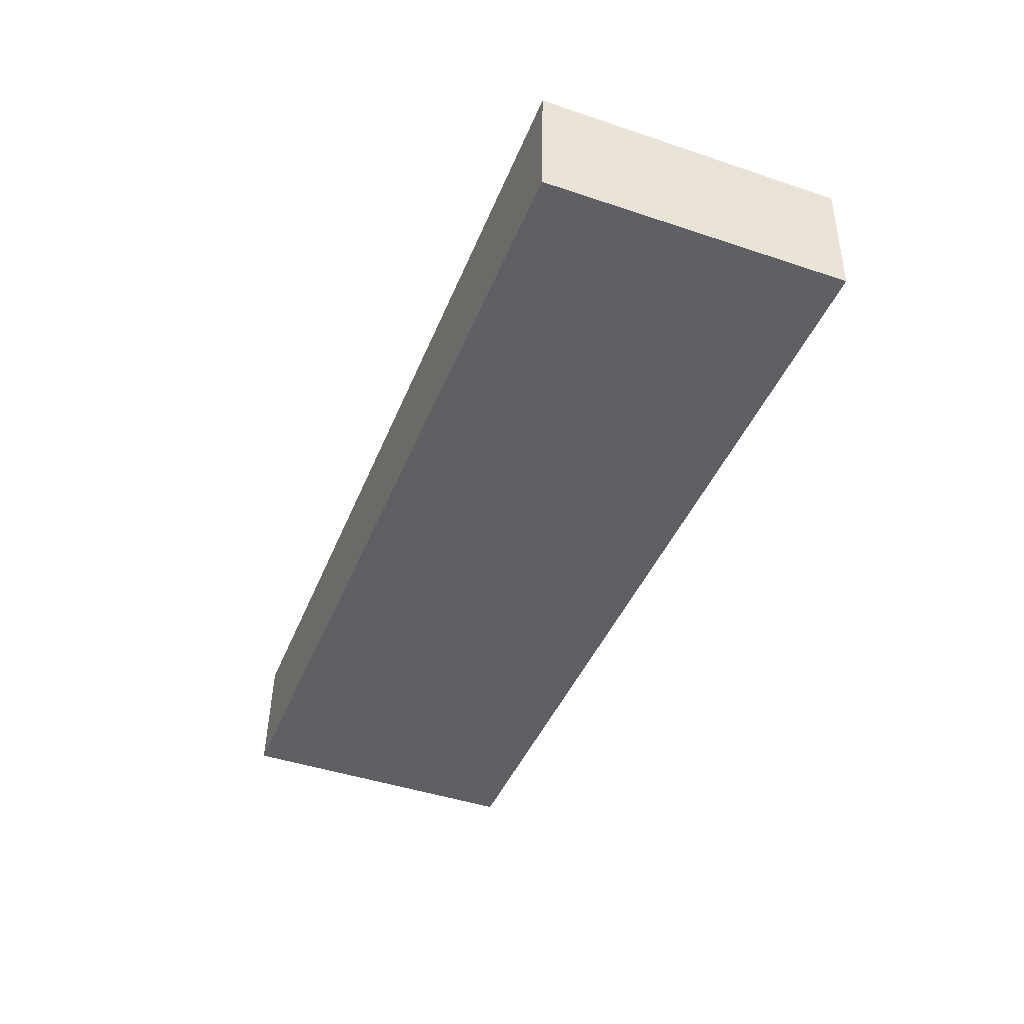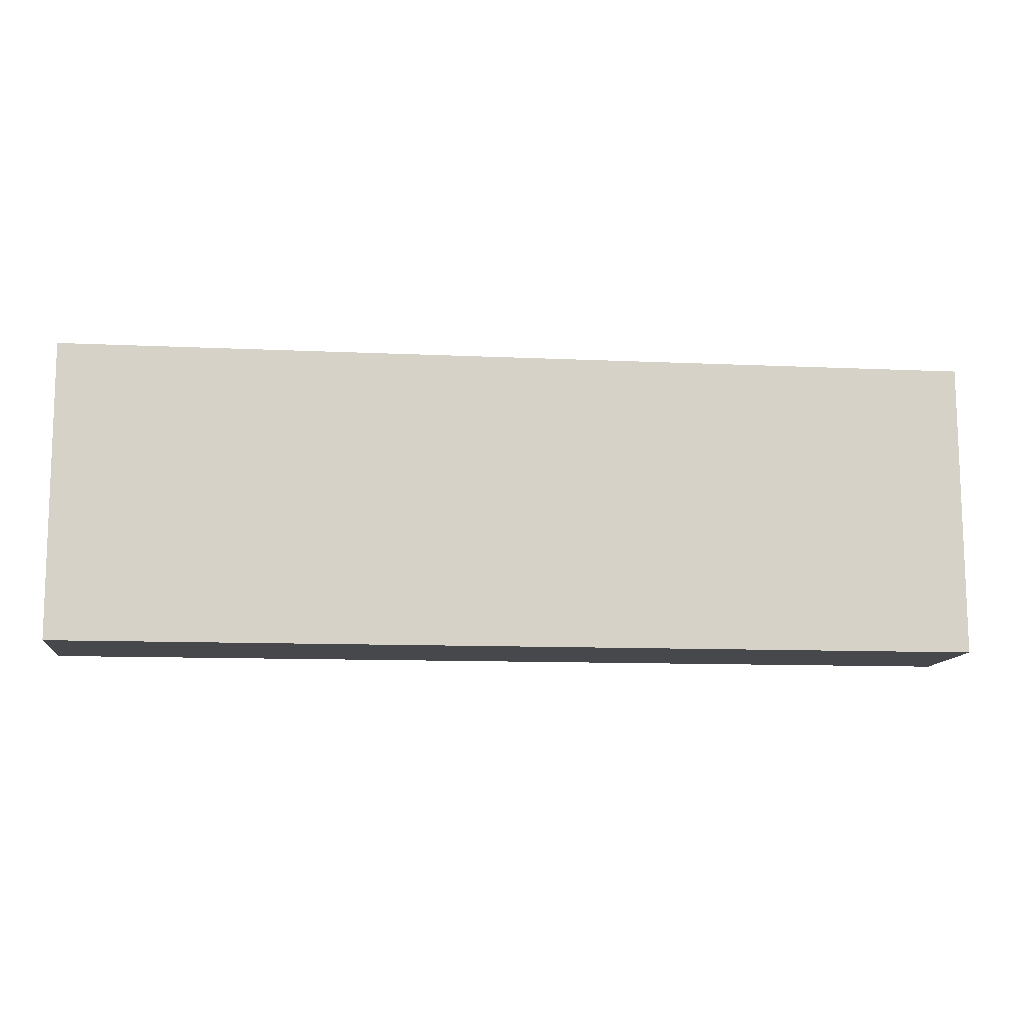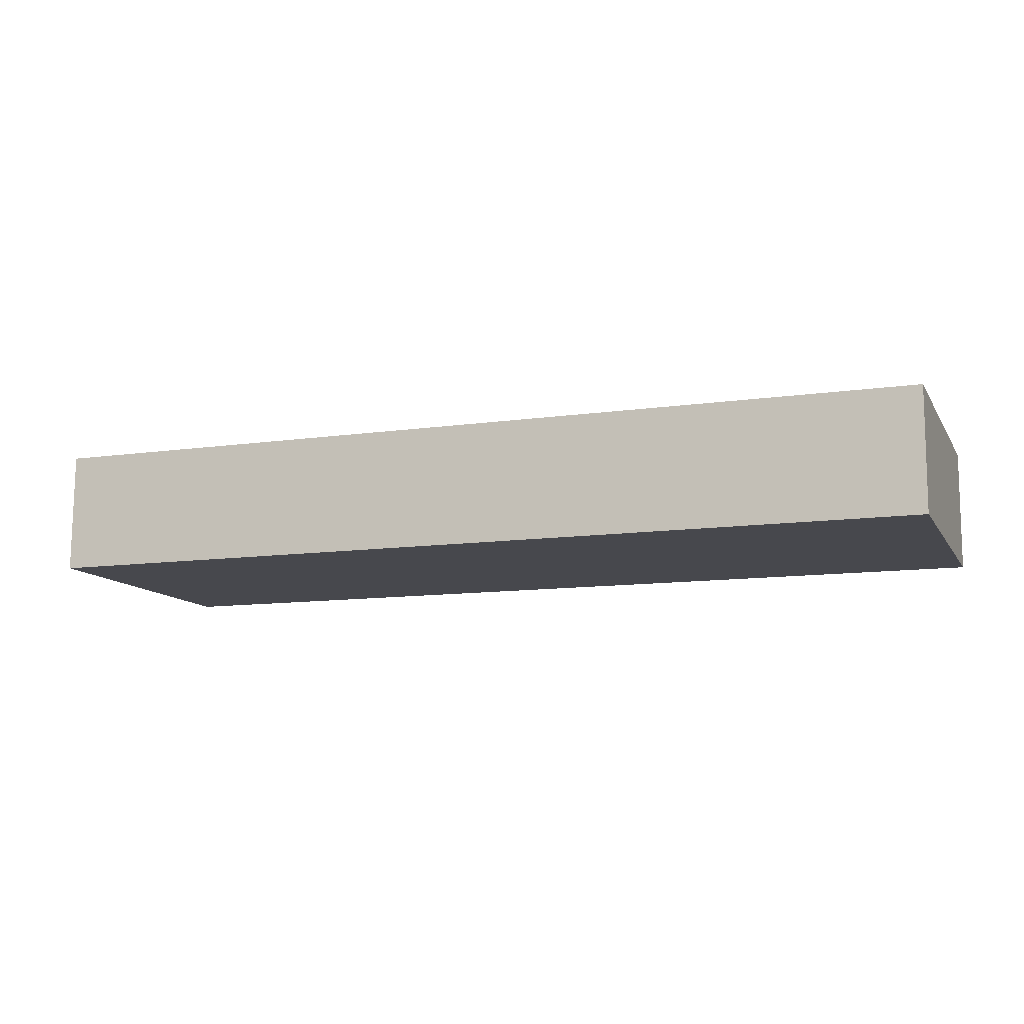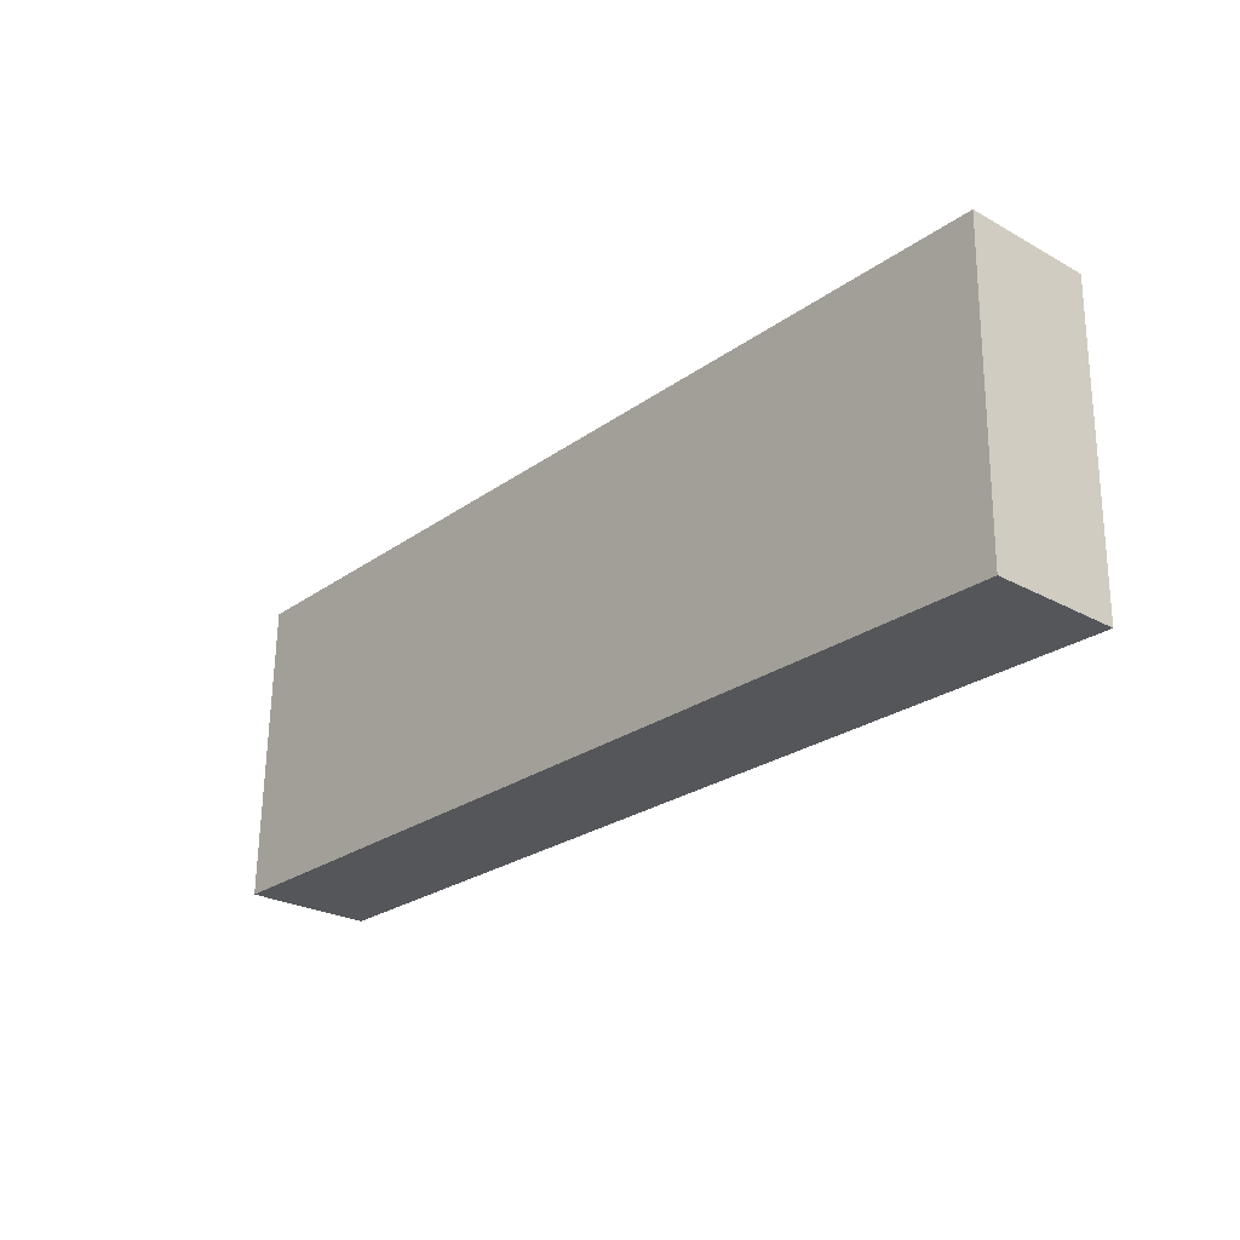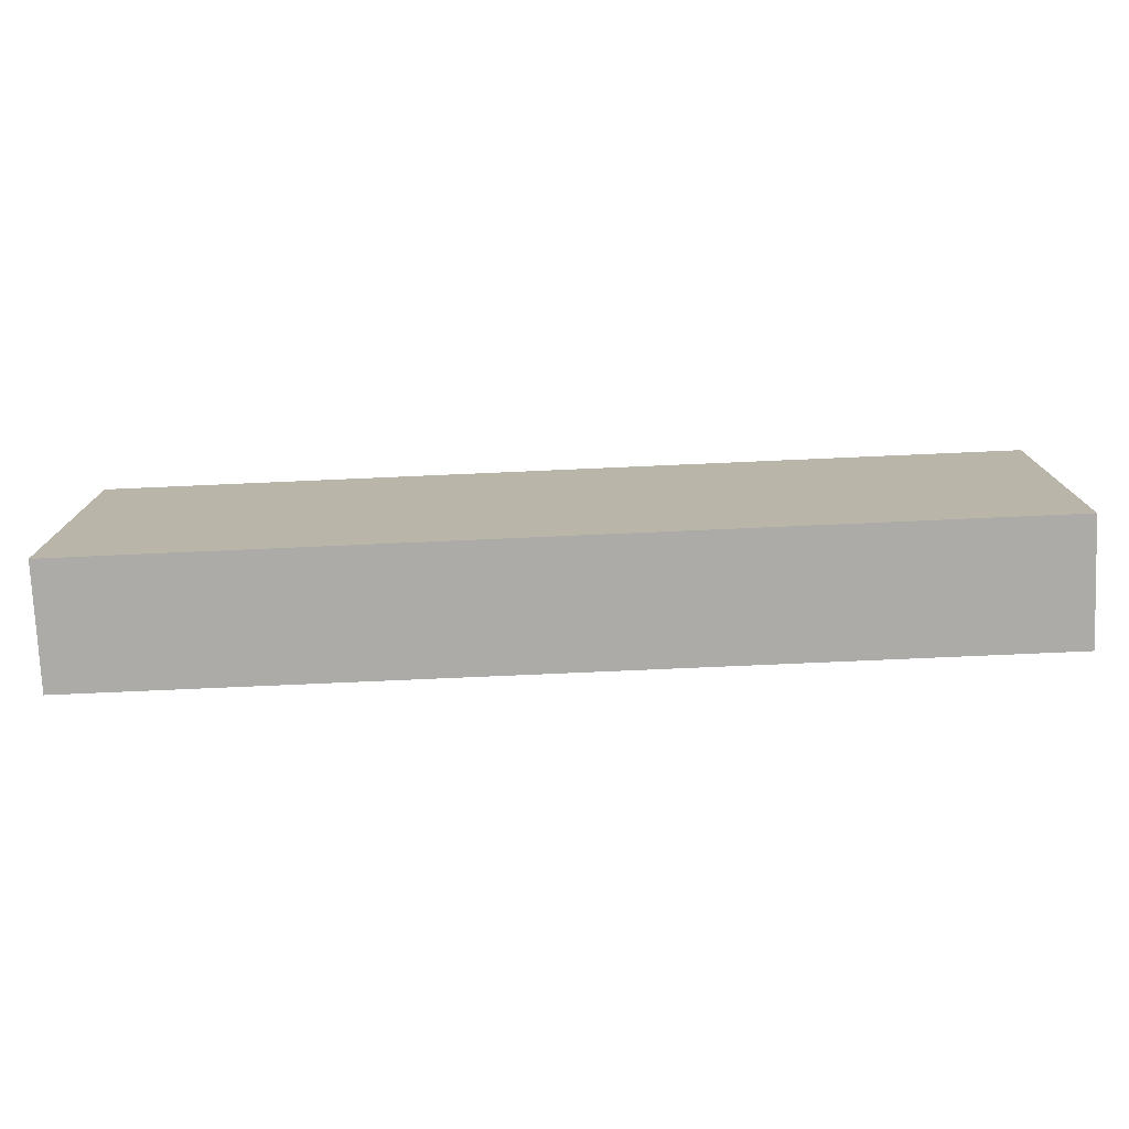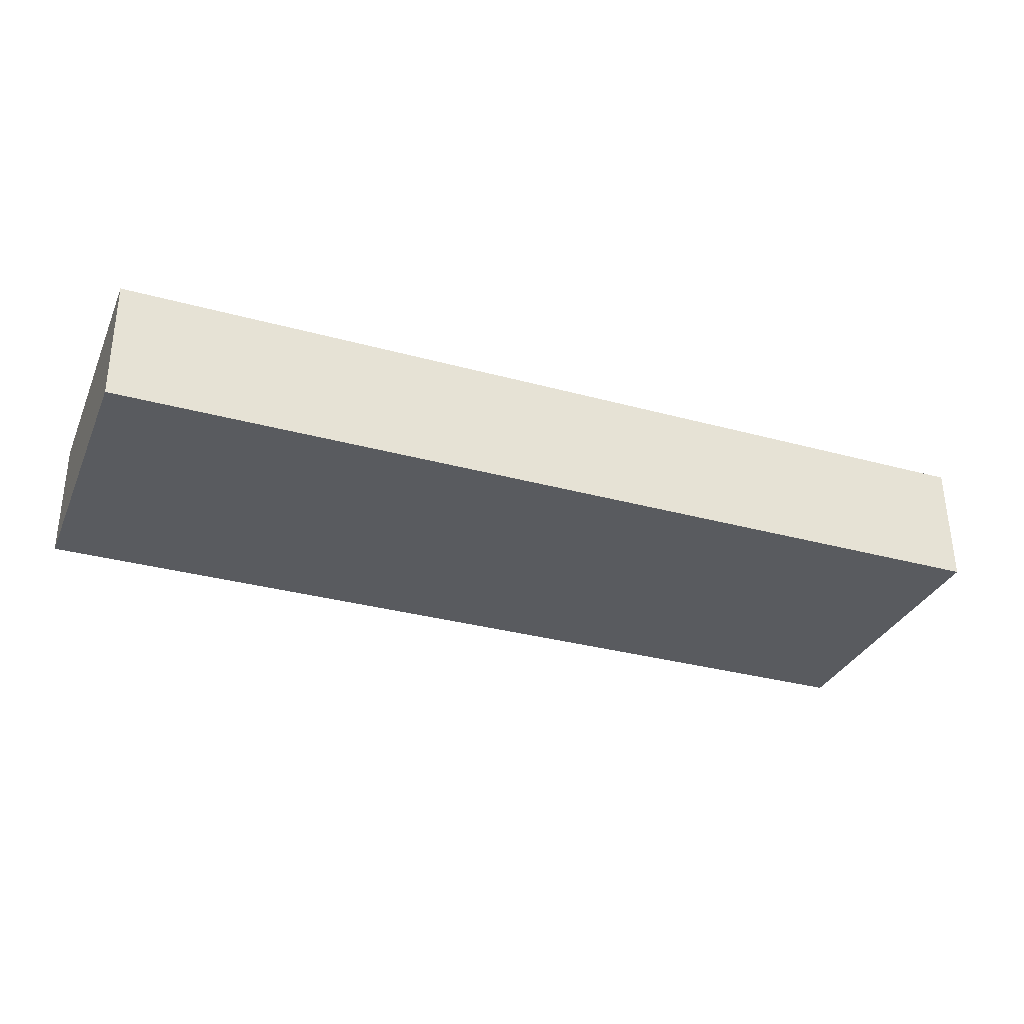
<metadata>
{"format":"obj","ext":"obj","renderer":"f3d","projection":"perspective","resolution":1024,"background":"white","views":[{"elev":-42.7,"azim":69.0,"up":"+Y"},{"elev":-10.6,"azim":-6.8,"up":"+Z"},{"elev":-10.8,"azim":20.2,"up":"+Y"},{"elev":-24.7,"azim":49.3,"up":"+Z"},{"elev":-77.2,"azim":-177.5,"up":"+Z"},{"elev":-31.7,"azim":-21.3,"up":"+Y"}]}
</metadata>
<code>
g Mesh
v -0.2413 -0.05742 0.0001116
v -0.2413 -0.05473 0.1547
v 0.2395 -0.05473 0.1547
v 0.2395 -0.05742 0.0001117
v -0.2413 0.006886 -0.001011
v -0.2413 -0.05742 0.0001116
v 0.2395 -0.05742 0.0001117
v 0.2395 0.006886 -0.001011
v 0.2395 0.006886 -0.001011
v 0.2395 -0.05742 0.0001117
v 0.2395 -0.05473 0.1547
v 0.2395 0.009584 0.1535
v 0.2395 0.009584 0.1535
v 0.2395 -0.05473 0.1547
v -0.2413 -0.05473 0.1547
v -0.2413 0.009584 0.1535
v -0.2413 0.009584 0.1535
v -0.2413 -0.05473 0.1547
v -0.2413 -0.05742 0.0001116
v -0.2413 0.006886 -0.001011
v -0.2413 0.006886 -0.001011
v 0.2395 0.006886 -0.001011
v 0.2395 0.009584 0.1535
v -0.2413 0.009584 0.1535
g Mesh_0
f 3 2 1
f 4 3 1
f 7 6 5
f 8 7 5
f 11 10 9
f 12 11 9
f 15 14 13
f 16 15 13
f 19 18 17
f 20 19 17
f 23 22 21
f 24 23 21

</code>
